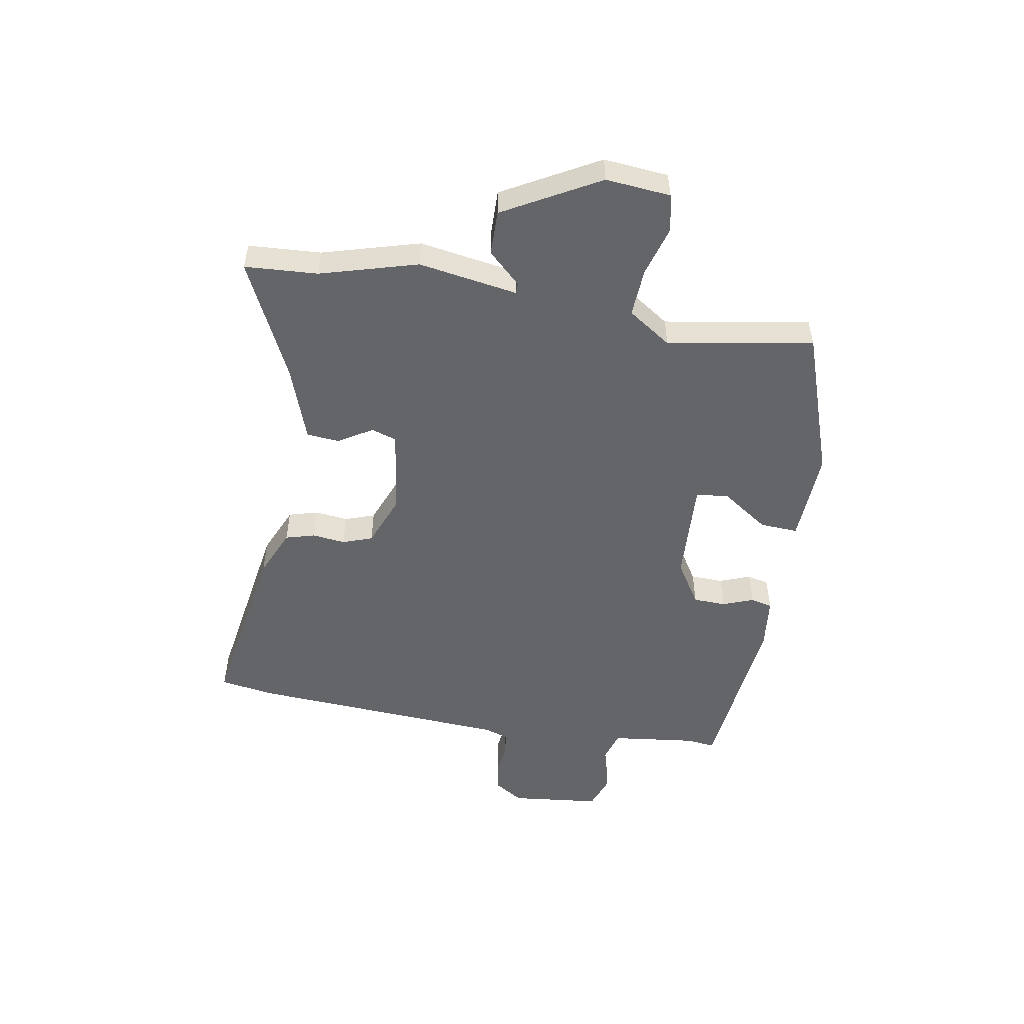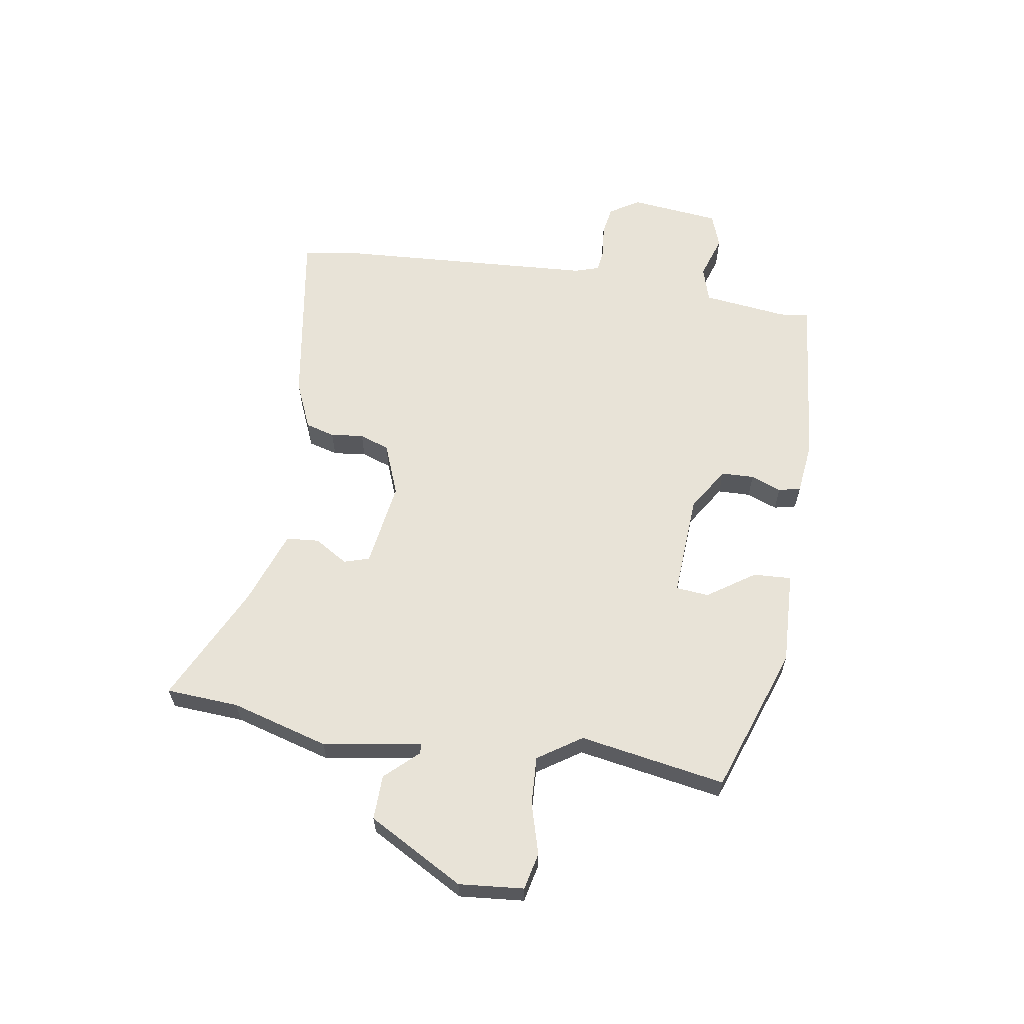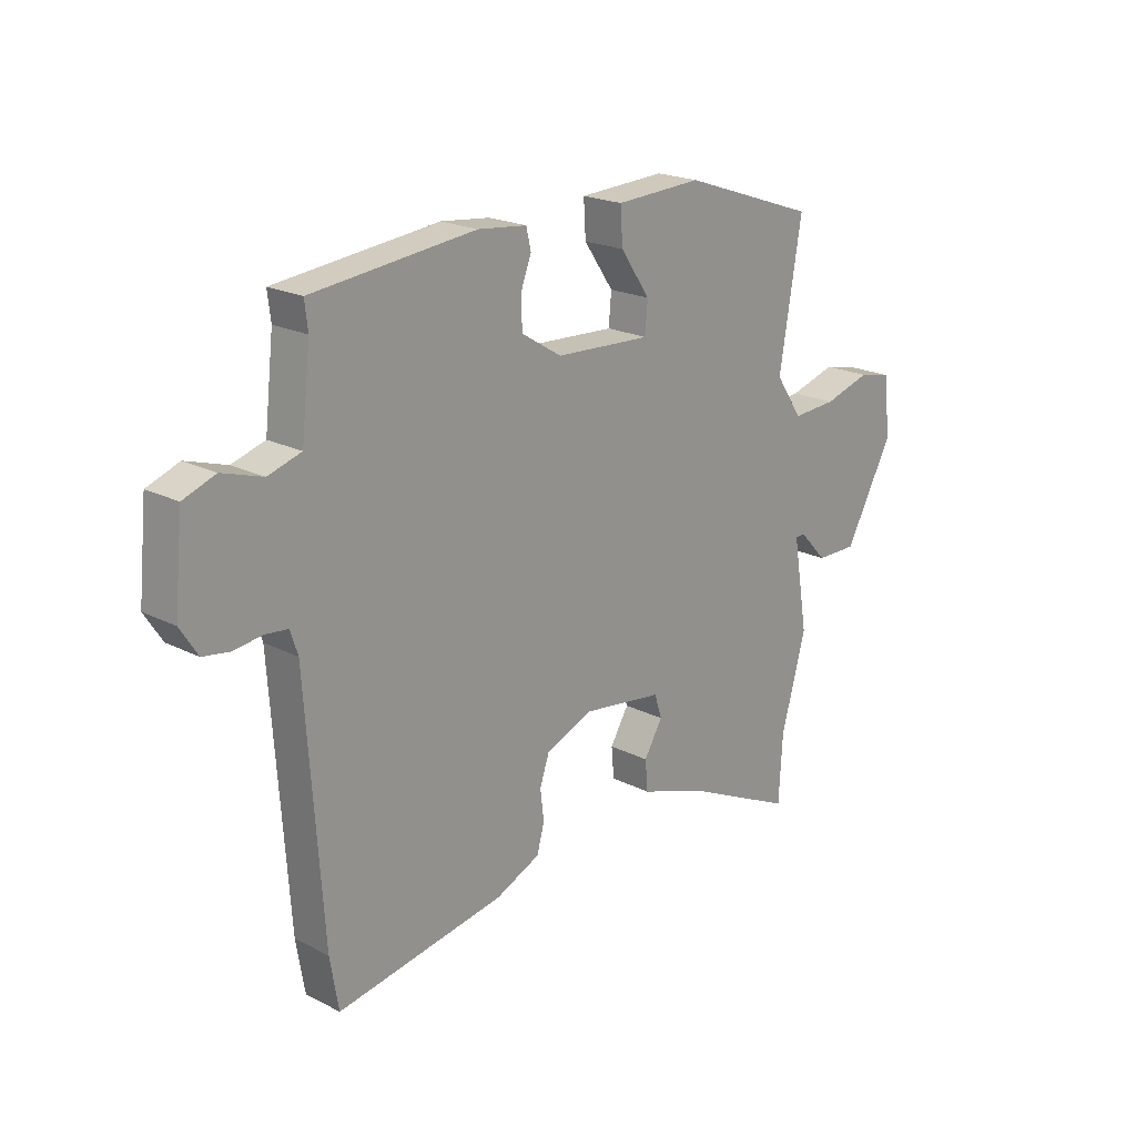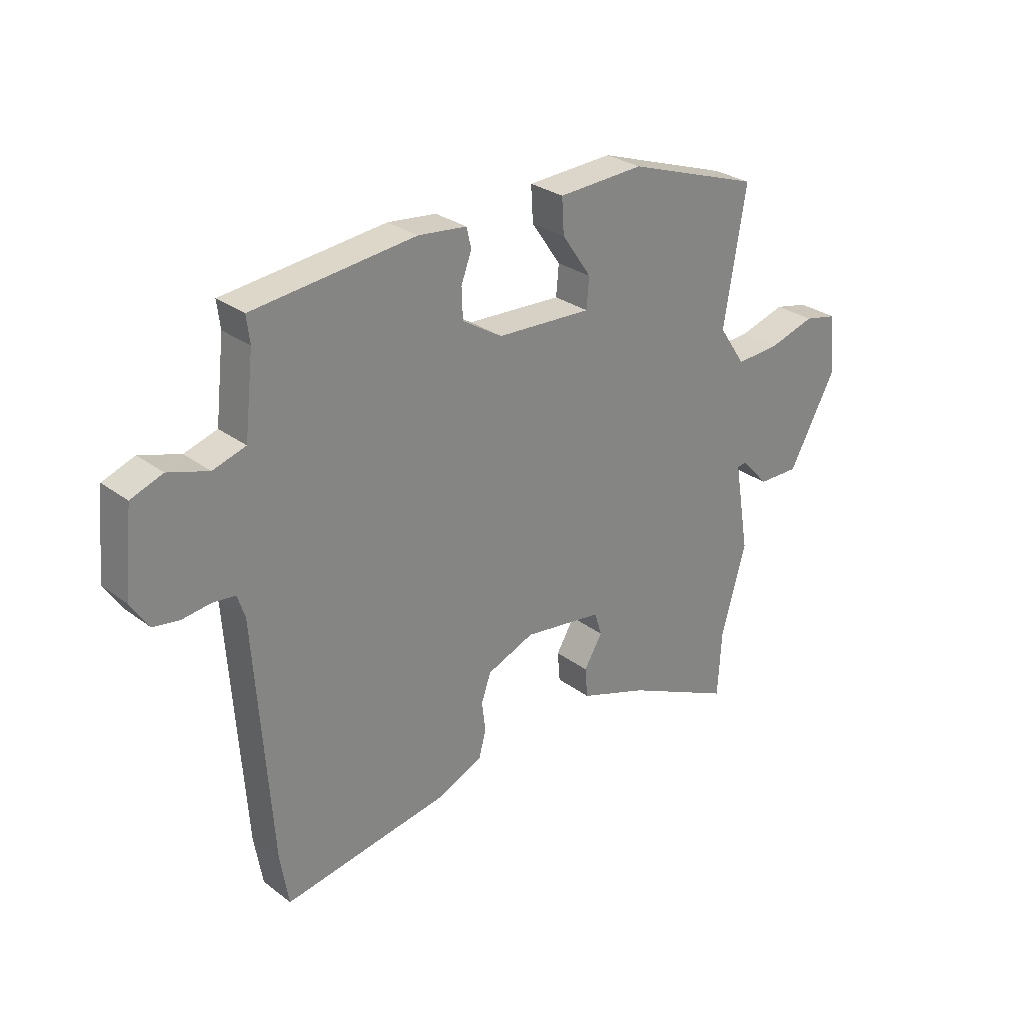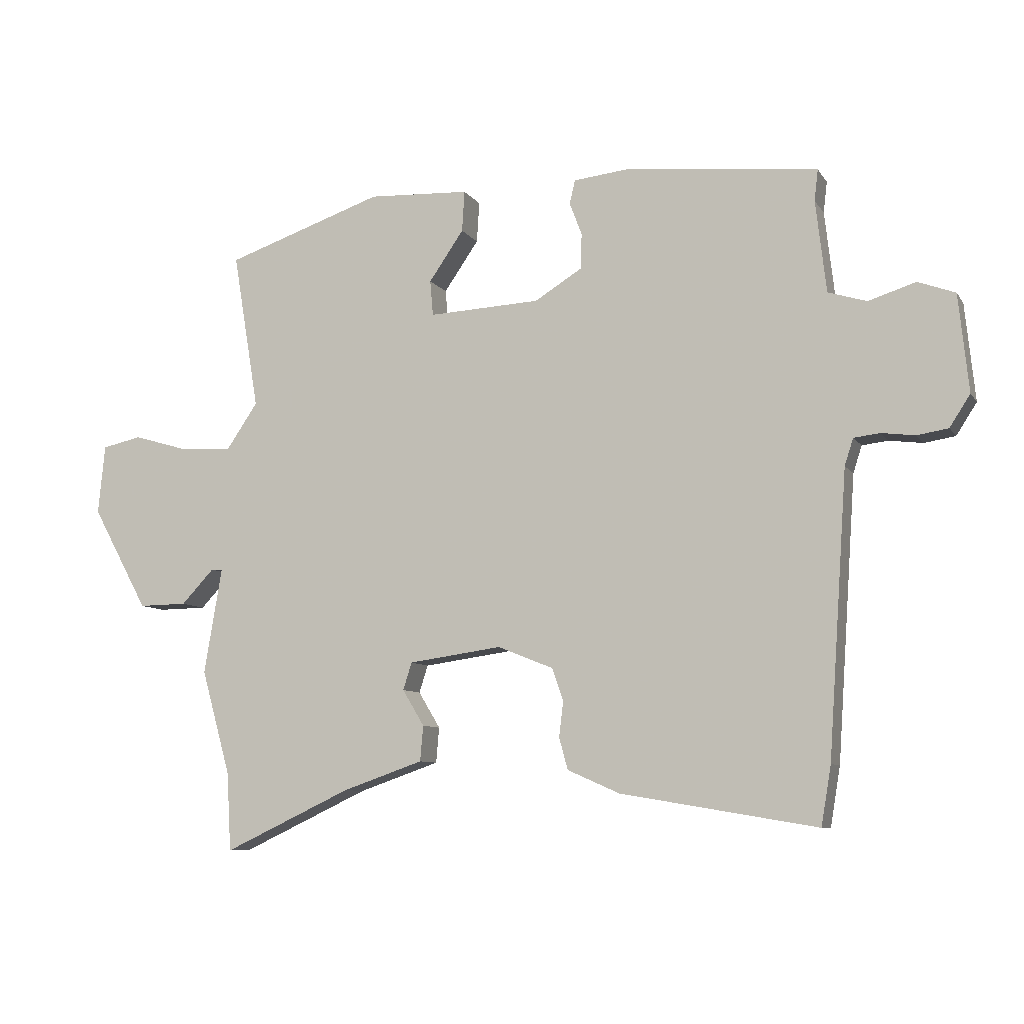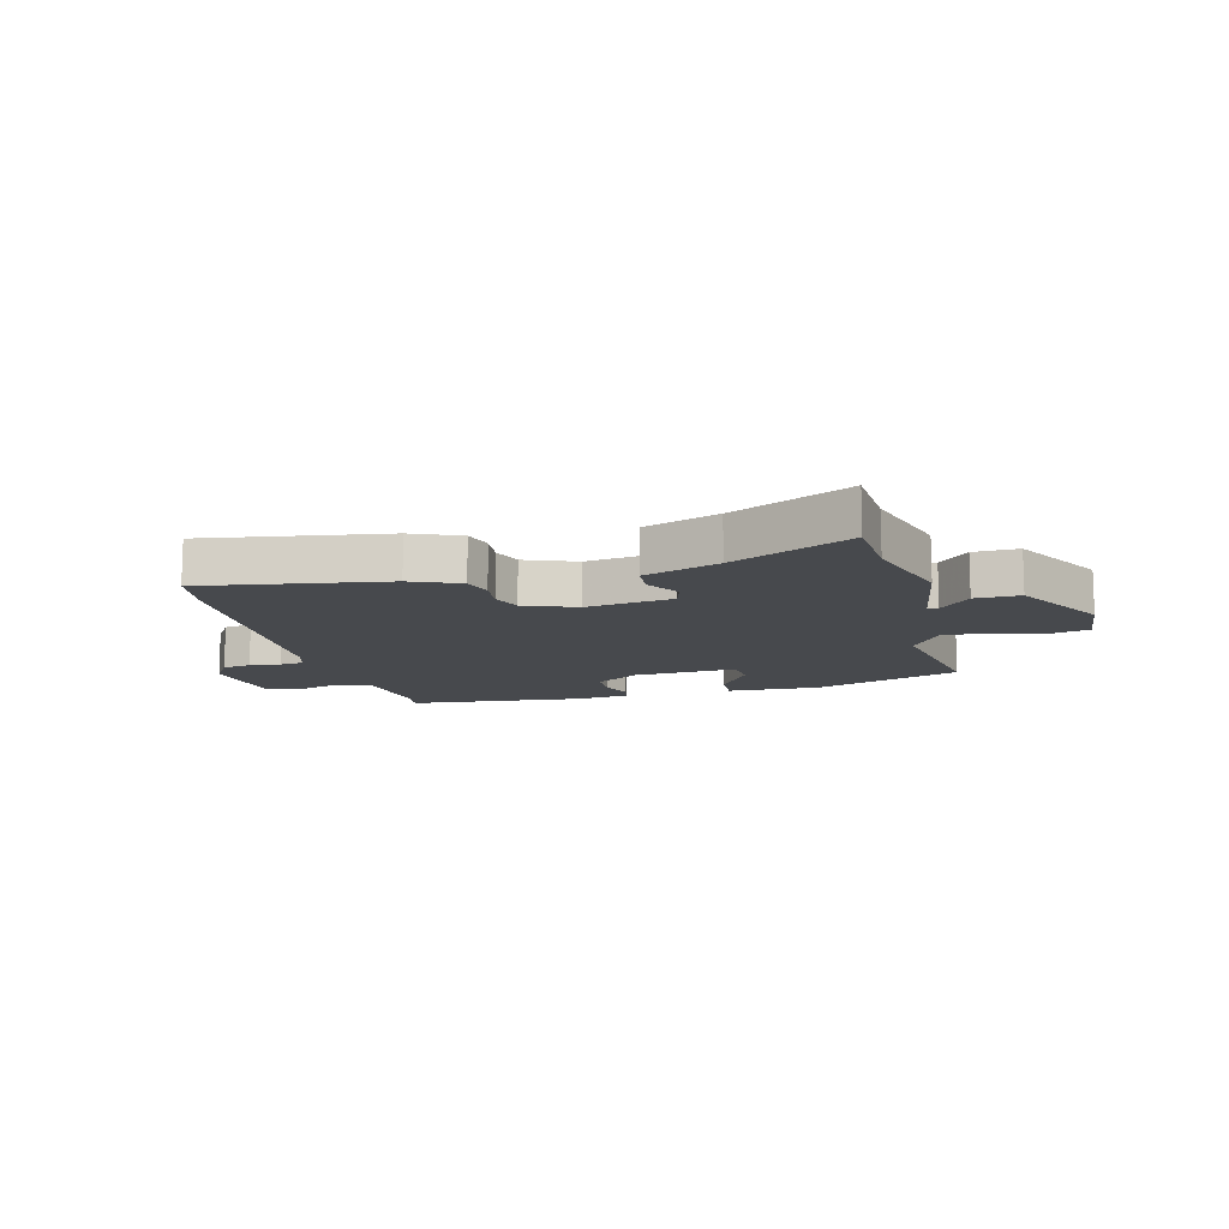
<metadata>
{"format":"obj","ext":"obj","renderer":"f3d","projection":"perspective","resolution":1024,"background":"white","views":[{"elev":-51.4,"azim":-99.5,"up":"+Y"},{"elev":61.5,"azim":-80.5,"up":"+Y"},{"elev":20.6,"azim":132.6,"up":"+Z"},{"elev":28.5,"azim":138.1,"up":"+Z"},{"elev":-8.3,"azim":19.6,"up":"+Z"},{"elev":-12.0,"azim":-165.0,"up":"+Y"}]}
</metadata>
<code>
v 0.506 0.07 -0.462
v 0.49 0.07 -0.557
v 0.174 0.07 -0.504
v 0.09 0.07 -0.467
v 0.076 0.07 -0.416
v 0.083 0.07 -0.359
v 0.065 0.07 -0.307
v -0.025 0.07 -0.271
v -0.175 0.07 -0.292
v -0.189 0.07 -0.336
v -0.154 0.07 -0.394
v -0.159 0.07 -0.451
v -0.289 0.07 -0.496
v -0.495 0.07 -0.593
v -0.502 0.07 -0.467
v -0.549 0.07 -0.298
v -0.52 0.07 -0.127
v -0.538 0.07 -0.126
v -0.591 0.07 -0.182
v -0.669 0.07 -0.183
v -0.76 0.07 -0.017
v -0.749 0.07 0.095
v -0.685 0.07 0.109
v -0.597 0.07 0.083
v -0.513 0.07 0.078
v -0.462 0.07 0.153
v -0.504 0.07 0.406
v -0.249 0.07 0.493
v -0.086 0.07 0.485
v -0.09 0.07 0.419
v -0.146 0.07 0.338
v -0.141 0.07 0.281
v 0.039 0.07 0.29
v 0.115 0.07 0.337
v 0.117 0.07 0.394
v 0.097 0.07 0.447
v 0.106 0.07 0.485
v 0.198 0.07 0.495
v 0.505 0.07 0.462
v 0.499 0.07 0.412
v 0.516 0.07 0.264
v 0.578 0.07 0.245
v 0.654 0.07 0.269
v 0.714 0.07 0.247
v 0.73 0.07 0.09
v 0.697 0.07 0.039
v 0.647 0.07 0.031
v 0.593 0.07 0.038
v 0.551 0.07 0.033
v 0.537 0.07 -0.01
v 0.506 0 -0.462
v 0.49 0 -0.557
v 0.174 0 -0.504
v 0.09 0 -0.467
v 0.076 0 -0.416
v 0.083 0 -0.359
v 0.065 0 -0.307
v -0.025 0 -0.271
v -0.175 0 -0.292
v -0.189 0 -0.336
v -0.154 0 -0.394
v -0.159 0 -0.451
v -0.289 0 -0.496
v -0.495 0 -0.593
v -0.502 0 -0.467
v -0.549 0 -0.298
v -0.52 0 -0.127
v -0.538 0 -0.126
v -0.591 0 -0.182
v -0.669 0 -0.183
v -0.76 0 -0.017
v -0.749 0 0.095
v -0.685 0 0.109
v -0.597 0 0.083
v -0.513 0 0.078
v -0.462 0 0.153
v -0.504 0 0.406
v -0.249 0 0.493
v -0.086 0 0.485
v -0.09 0 0.419
v -0.146 0 0.338
v -0.141 0 0.281
v 0.039 0 0.29
v 0.115 0 0.337
v 0.117 0 0.394
v 0.097 0 0.447
v 0.106 0 0.485
v 0.198 0 0.495
v 0.505 0 0.462
v 0.499 0 0.412
v 0.516 0 0.264
v 0.578 0 0.245
v 0.654 0 0.269
v 0.714 0 0.247
v 0.73 0 0.09
v 0.697 0 0.039
v 0.647 0 0.031
v 0.593 0 0.038
v 0.551 0 0.033
v 0.537 0 -0.01
f 45 46 47 48
f 45 48 49
f 42 43 44 45
f 41 42 45 49
f 37 38 39 40
f 35 36 37 40
f 34 35 40 41
f 33 34 41 49
f 28 29 30 31
f 26 27 28 31
f 25 26 31 32
f 21 22 23 24
f 21 24 25
f 18 19 20 21
f 17 18 21 25
f 15 16 17
f 13 14 15 17
f 10 11 12 13
f 9 10 13 17
f 8 9 17 25
f 3 4 5 6
f 3 6 7
f 50 1 2 3
f 50 3 7
f 32 33 49 50
f 25 32 50
f 7 8 25 50
f 98 97 96 95
f 99 98 95
f 95 94 93 92
f 99 95 92 91
f 90 89 88 87
f 90 87 86 85
f 91 90 85 84
f 99 91 84 83
f 81 80 79 78
f 81 78 77 76
f 82 81 76 75
f 74 73 72 71
f 75 74 71
f 71 70 69 68
f 75 71 68 67
f 67 66 65
f 67 65 64 63
f 63 62 61 60
f 67 63 60 59
f 75 67 59 58
f 56 55 54 53
f 57 56 53
f 53 52 51 100
f 57 53 100
f 100 99 83 82
f 100 82 75
f 100 75 58 57
f 1 51 52 2
f 2 52 53 3
f 3 53 54 4
f 4 54 55 5
f 5 55 56 6
f 6 56 57 7
f 7 57 58 8
f 8 58 59 9
f 9 59 60 10
f 10 60 61 11
f 11 61 62 12
f 12 62 63 13
f 13 63 64 14
f 14 64 65 15
f 15 65 66 16
f 16 66 67 17
f 17 67 68 18
f 18 68 69 19
f 19 69 70 20
f 20 70 71 21
f 21 71 72 22
f 22 72 73 23
f 23 73 74 24
f 24 74 75 25
f 25 75 76 26
f 26 76 77 27
f 27 77 78 28
f 28 78 79 29
f 29 79 80 30
f 30 80 81 31
f 31 81 82 32
f 32 82 83 33
f 33 83 84 34
f 34 84 85 35
f 35 85 86 36
f 36 86 87 37
f 37 87 88 38
f 38 88 89 39
f 39 89 90 40
f 40 90 91 41
f 41 91 92 42
f 42 92 93 43
f 43 93 94 44
f 44 94 95 45
f 45 95 96 46
f 46 96 97 47
f 47 97 98 48
f 48 98 99 49
f 49 99 100 50
f 50 100 51 1

</code>
